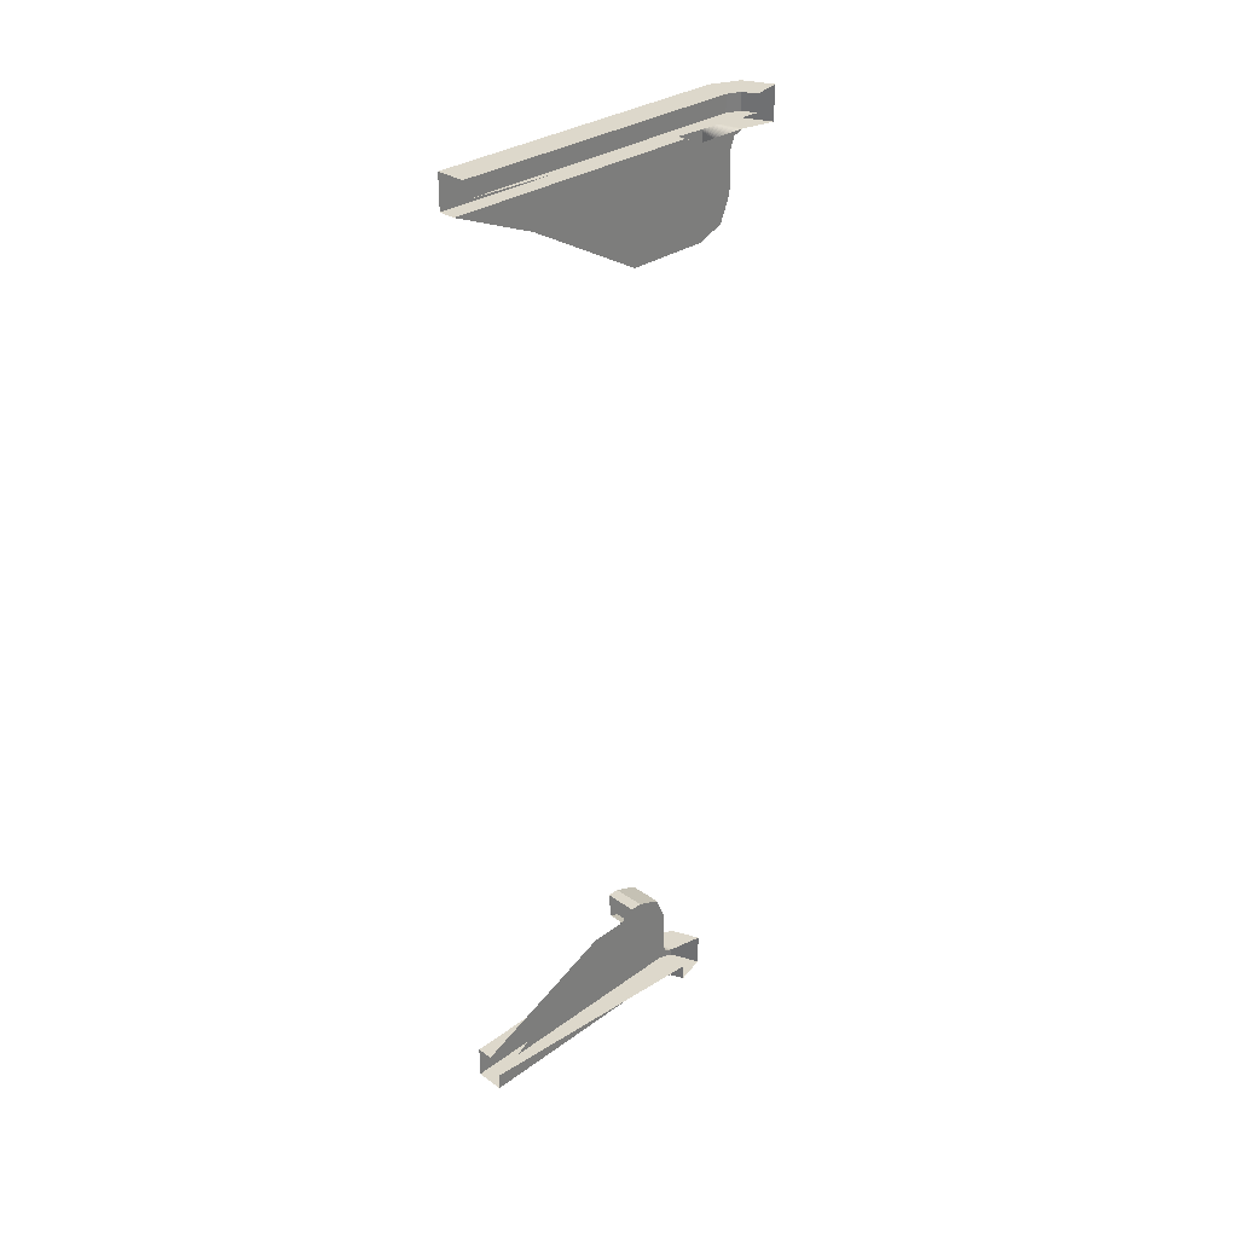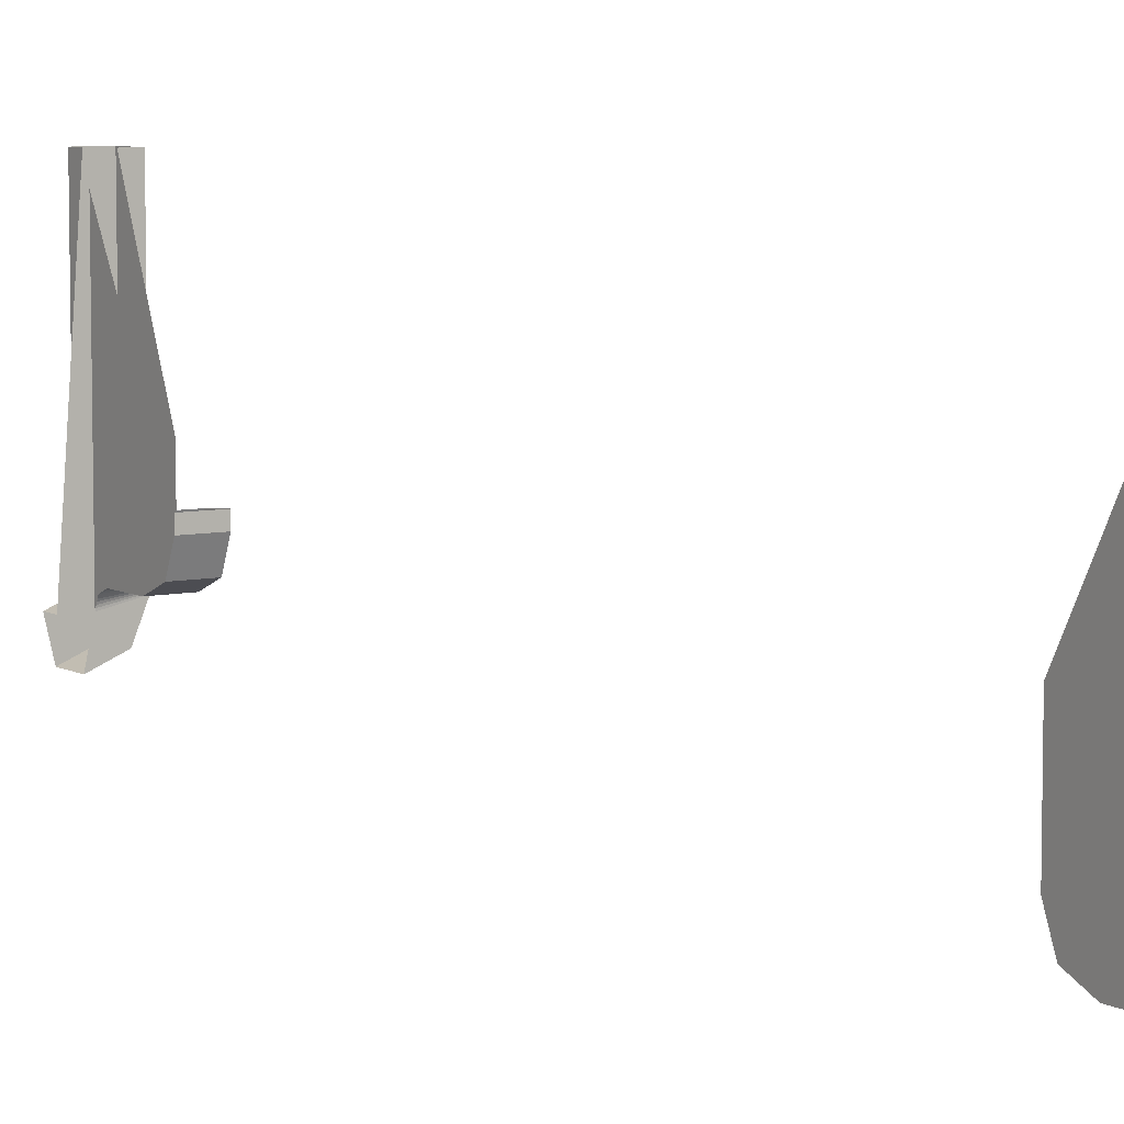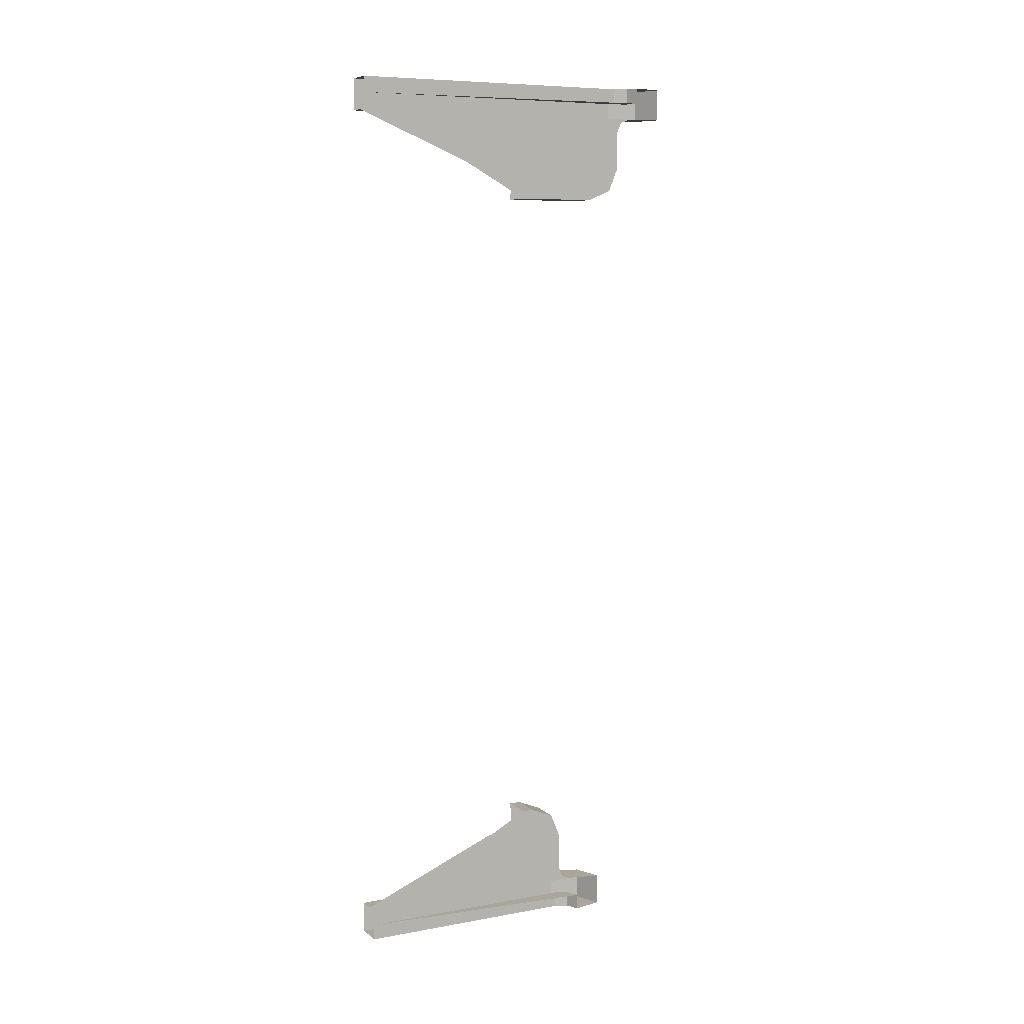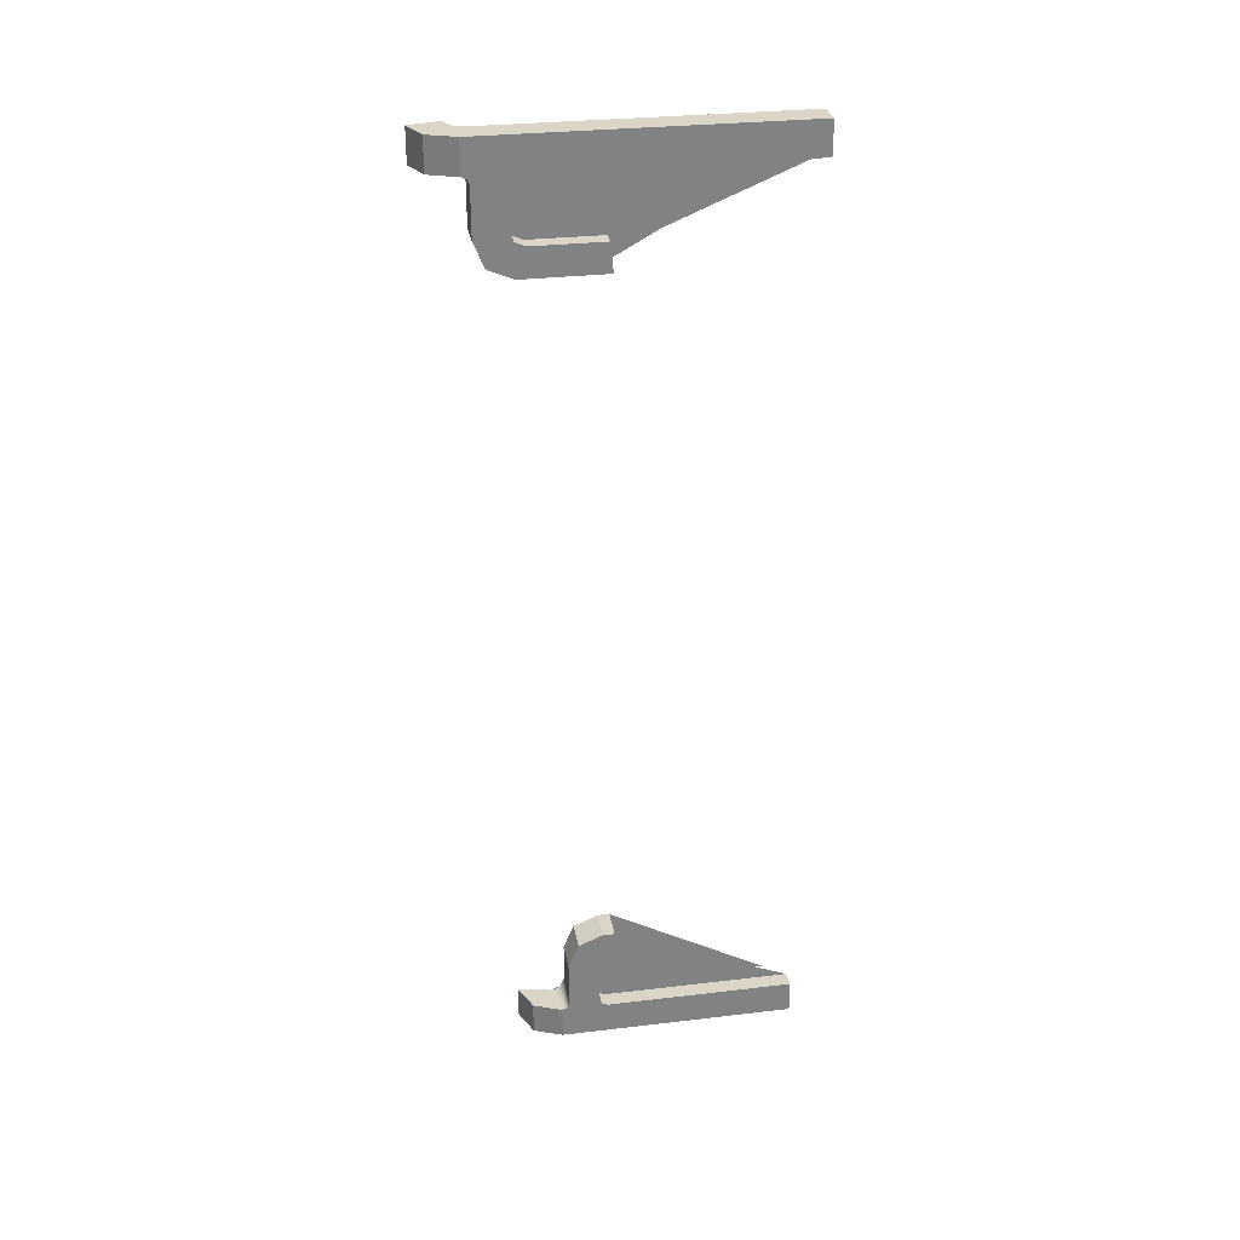
<metadata>
{"format":"obj","ext":"obj","renderer":"f3d","projection":"perspective","resolution":1024,"background":"white","views":[{"elev":31.5,"azim":-135.5,"up":"+Z"},{"elev":7.0,"azim":-33.4,"up":"+Y"},{"elev":7.9,"azim":-116.7,"up":"+Z"},{"elev":29.5,"azim":80.1,"up":"+Z"}]}
</metadata>
<code>
v 2.8 -3.4 3.975
v 2.975 -3.4 3.975
v 2.975 -2.65 3.975
v 2.8 -2.65 3.975
v 2.975 -3.506 4.019
v 2.975 -3.55 4.125
v 2.8 -3.55 4.125
v 2.8 -3.506 4.019
v 2.975 -3.4 3.975
v 2.975 -3.506 4.019
v 2.8 -3.506 4.019
v 2.8 -3.4 3.975
v 2.975 -3.55 4.125
v 2.8 -3.55 4.125
v 2.8 -3.55 4.525
v 2.975 -3.55 4.525
v 2.975 -3.521 4.596
v 2.975 -3.55 4.525
v 2.8 -3.55 4.525
v 2.8 -3.521 4.596
v 2.975 -3.45 4.625
v 2.975 -3.521 4.596
v 2.8 -3.521 4.596
v 2.8 -3.45 4.625
v 2.8 -0.675 4.625
v 2.975 -0.675 4.625
v 2.975 -3.45 4.625
v 2.8 -3.45 4.625
v 2.8 -3.55 4.125
v 2.8 -3.506 4.019
v 2.8 -3.4 3.975
v 2.8 -3.55 4.525
v 2.8 -3.521 4.596
v 2.8 -3.45 4.625
v 2.8 -2.45 3.975
v 2.8 -2.25 3.975
v 2.8 -0.675 4.625
v 2.8 -3.45 4.625
v 2.8 -2.65 3.975
v 2.8 -2.45 3.975
v 2.8 -3.45 4.625
v 2.8 -3.55 4.525
v 2.8 -3.4 3.975
v 2.8 -2.65 3.975
v 2.8 -3.55 4.525
v 2.8 -3.55 4.125
v 2.975 -3.5 3.675
v 2.625 -3.5 3.675
v 2.625 -2.625 3.675
v 2.975 -2.625 3.675
v 2.975 -3.765 3.785
v 2.975 -3.875 4.05
v 2.625 -3.875 4.05
v 2.625 -3.765 3.785
v 2.975 -3.5 3.675
v 2.975 -3.765 3.785
v 2.625 -3.765 3.785
v 2.625 -3.5 3.675
v 2.975 -3.875 4.55
v 2.625 -3.875 4.475
v 2.625 -3.875 4.05
v 2.975 -3.875 4.05
v 2.975 -3.875 4.55
v 2.975 -3.876 4.56
v 2.625 -3.876 4.495
v 2.625 -3.875 4.475
v 2.975 -3.876 4.56
v 2.975 -3.878 4.569
v 2.625 -3.88 4.514
v 2.625 -3.876 4.495
v 2.975 -3.878 4.569
v 2.975 -3.881 4.579
v 2.625 -3.886 4.532
v 2.625 -3.88 4.514
v 2.975 -3.881 4.579
v 2.975 -3.885 4.588
v 2.625 -3.895 4.55
v 2.625 -3.886 4.532
v 2.975 -3.885 4.588
v 2.975 -3.89 4.596
v 2.625 -3.906 4.566
v 2.625 -3.895 4.55
v 2.975 -3.89 4.596
v 2.975 -3.897 4.603
v 2.625 -3.919 4.581
v 2.625 -3.906 4.566
v 2.975 -3.897 4.603
v 2.975 -3.904 4.61
v 2.625 -3.934 4.594
v 2.625 -3.919 4.581
v 2.975 -3.904 4.61
v 2.975 -3.913 4.615
v 2.625 -3.95 4.605
v 2.625 -3.934 4.594
v 2.975 -3.913 4.615
v 2.975 -3.921 4.619
v 2.625 -3.968 4.614
v 2.625 -3.95 4.605
v 2.975 -3.921 4.619
v 2.975 -3.931 4.622
v 2.625 -3.986 4.62
v 2.625 -3.968 4.614
v 2.975 -3.931 4.622
v 2.975 -3.94 4.624
v 2.625 -4.005 4.624
v 2.625 -3.986 4.62
v 2.975 -3.94 4.624
v 2.975 -3.95 4.625
v 2.625 -4.025 4.625
v 2.625 -4.005 4.624
v 2.975 -3.55 3.975
v 2.975 -3.506 4.019
v 2.975 -3.55 4.125
v 2.975 -3.55 3.975
v 2.975 -3.4 3.975
v 2.975 -3.506 4.019
v 2.975 -3.55 4.625
v 2.975 -3.521 4.596
v 2.975 -3.55 4.525
v 2.975 -3.55 4.625
v 2.975 -3.45 4.625
v 2.975 -3.521 4.596
v 2.975 -3.875 4.05
v 2.975 -3.765 3.785
v 2.975 -3.5 3.675
v 2.975 -3.875 4.625
v 2.975 -3.897 4.603
v 2.975 -3.875 4.55
v 2.975 -3.875 4.625
v 2.975 -3.95 4.625
v 2.975 -3.897 4.603
v 2.975 -2.625 3.675
v 2.975 -2.65 3.975
v 2.975 -3.4 3.975
v 2.975 -3.5 3.675
v 2.975 -3.55 3.975
v 2.975 -3.5 3.675
v 2.975 -3.4 3.975
v 2.975 -3.5 3.675
v 2.975 -3.55 3.975
v 2.975 -3.875 4.05
v 2.975 -3.875 4.05
v 2.975 -3.55 3.975
v 2.975 -3.55 4.125
v 2.975 -3.875 4.05
v 2.975 -3.55 4.125
v 2.975 -3.55 4.525
v 2.975 -3.875 4.55
v 2.975 -3.875 4.625
v 2.975 -3.875 4.55
v 2.975 -3.55 4.525
v 2.975 -3.55 4.625
v 2.975 -3.45 4.625
v 2.975 -0.675 4.625
v 2.975 -0.675 4.975
v 2.975 -3.95 4.975
v 2.975 -3.95 4.625
v 2.975 -3.875 4.625
v 2.975 -3.95 4.975
v 2.975 -3.95 4.975
v 2.975 -3.875 4.625
v 2.975 -3.55 4.625
v 2.975 -3.95 4.975
v 2.975 -3.55 4.625
v 2.975 -3.45 4.625
v 2.851 -4.251 4.975
v 2.55 -4.375 4.975
v 2.55 -4.375 4.625
v 2.851 -4.251 4.625
v 2.975 -3.95 4.975
v 2.851 -4.251 4.975
v 2.851 -4.251 4.625
v 2.975 -3.95 4.625
v 2.625 -3.875 4.05
v 2.625 -3.765 3.785
v 2.625 -3.5 3.675
v 2.625 -3.875 4.625
v 2.625 -3.919 4.581
v 2.625 -3.875 4.475
v 2.625 -3.875 4.625
v 2.625 -4.025 4.625
v 2.625 -3.919 4.581
v 2.625 -2.625 3.675
v 2.625 -3.875 4.475
v 2.625 -3.875 4.625
v 2.625 -0.9 4.625
v 2.625 -3.5 3.675
v 2.625 -3.875 4.05
v 2.625 -3.875 4.475
v 2.625 -2.625 3.675
v 2.55 -4.375 4.625
v 2.851 -4.251 4.625
v 2.975 -3.95 4.625
v 2.55 -4.375 4.625
v 2.625 -4.025 4.625
v 2.975 -3.95 4.625
v 2.616 -3.991 4.975
v 2.475 -4.05 4.975
v 2.475 -4.05 4.8
v 2.616 -3.991 4.8
v 2.675 -3.85 4.975
v 2.616 -3.991 4.975
v 2.616 -3.991 4.8
v 2.675 -3.85 4.8
v 2.675 -0.675 4.975
v 2.675 -0.675 4.8
v 2.675 -3.85 4.8
v 2.675 -3.85 4.975
v 2.675 -0.675 4.975
v 2.675 -3.85 4.975
v 2.975 -3.95 4.975
v 2.975 -0.675 4.975
v 2.55 -4.375 4.975
v 2.851 -4.251 4.975
v 2.975 -3.95 4.975
v 2.675 -4.05 4.975
v 2.616 -3.991 4.975
v 2.475 -4.05 4.975
v 2.675 -4.05 4.975
v 2.675 -3.85 4.975
v 2.616 -3.991 4.975
v 2.975 -3.95 4.975
v 2.675 -3.85 4.975
v 2.675 -4.05 4.975
v 2.675 -4.05 4.975
v 2.55 -4.375 4.975
v 2.975 -3.95 4.975
v 2.55 -4.375 4.975
v 2.675 -4.05 4.975
v 2.475 -4.05 4.975
v 2.475 -4.05 4.8
v 2.616 -3.991 4.8
v 2.675 -3.85 4.8
v 2.475 -4.05 4.8
v 2.675 -3.85 4.8
v 2.675 -0.675 4.8
v 2.975 -2.756 -4.019
v 2.975 -2.8 -4.125
v 2.8 -2.8 -4.125
v 2.8 -2.756 -4.019
v 2.975 -2.65 -3.975
v 2.975 -2.756 -4.019
v 2.8 -2.756 -4.019
v 2.8 -2.65 -3.975
v 2.975 -2.8 -4.125
v 2.8 -2.8 -4.125
v 2.8 -2.8 -4.525
v 2.975 -2.8 -4.525
v 2.975 -2.771 -4.596
v 2.975 -2.8 -4.525
v 2.8 -2.8 -4.525
v 2.8 -2.771 -4.596
v 2.975 -2.7 -4.625
v 2.975 -2.771 -4.596
v 2.8 -2.771 -4.596
v 2.8 -2.7 -4.625
v 2.8 -0.675 -4.625
v 2.975 -0.675 -4.625
v 2.975 -2.7 -4.625
v 2.8 -2.7 -4.625
v 2.8 -2.8 -4.125
v 2.8 -2.756 -4.019
v 2.8 -2.65 -3.975
v 2.8 -2.8 -4.525
v 2.8 -2.771 -4.596
v 2.8 -2.7 -4.625
v 2.8 -0.675 -4.625
v 2.8 -2.25 -3.975
v 2.8 -2.45 -3.975
v 2.8 -2.7 -4.625
v 2.8 -2.7 -4.625
v 2.8 -2.45 -3.975
v 2.8 -2.65 -3.975
v 2.8 -2.8 -4.525
v 2.8 -2.8 -4.525
v 2.8 -2.65 -3.975
v 2.8 -2.8 -4.125
v 2.975 -2.75 -3.675
v 2.625 -2.75 -3.675
v 2.625 -2.625 -3.675
v 2.975 -2.625 -3.675
v 2.975 -3.015 -3.785
v 2.975 -3.125 -4.05
v 2.625 -3.125 -4.05
v 2.625 -3.015 -3.785
v 2.975 -2.75 -3.675
v 2.975 -3.015 -3.785
v 2.625 -3.015 -3.785
v 2.625 -2.75 -3.675
v 2.625 -3.125 -4.05
v 2.625 -3.125 -4.475
v 2.975 -3.125 -4.55
v 2.975 -3.125 -4.05
v 2.975 -3.125 -4.55
v 2.975 -3.126 -4.56
v 2.625 -3.126 -4.495
v 2.625 -3.125 -4.475
v 2.975 -3.126 -4.56
v 2.975 -3.128 -4.569
v 2.625 -3.13 -4.514
v 2.625 -3.126 -4.495
v 2.975 -3.128 -4.569
v 2.975 -3.131 -4.579
v 2.625 -3.136 -4.532
v 2.625 -3.13 -4.514
v 2.975 -3.131 -4.579
v 2.975 -3.135 -4.588
v 2.625 -3.145 -4.55
v 2.625 -3.136 -4.532
v 2.975 -3.135 -4.588
v 2.975 -3.14 -4.596
v 2.625 -3.156 -4.566
v 2.625 -3.145 -4.55
v 2.975 -3.14 -4.596
v 2.975 -3.147 -4.603
v 2.625 -3.169 -4.581
v 2.625 -3.156 -4.566
v 2.975 -3.147 -4.603
v 2.975 -3.154 -4.61
v 2.625 -3.184 -4.594
v 2.625 -3.169 -4.581
v 2.975 -3.154 -4.61
v 2.975 -3.163 -4.615
v 2.625 -3.2 -4.605
v 2.625 -3.184 -4.594
v 2.975 -3.163 -4.615
v 2.975 -3.171 -4.619
v 2.625 -3.218 -4.614
v 2.625 -3.2 -4.605
v 2.975 -3.171 -4.619
v 2.975 -3.181 -4.622
v 2.625 -3.236 -4.62
v 2.625 -3.218 -4.614
v 2.975 -3.181 -4.622
v 2.975 -3.19 -4.624
v 2.625 -3.255 -4.624
v 2.625 -3.236 -4.62
v 2.975 -3.19 -4.624
v 2.975 -3.2 -4.625
v 2.625 -3.275 -4.625
v 2.625 -3.255 -4.624
v 2.975 -2.8 -3.975
v 2.975 -2.756 -4.019
v 2.975 -2.8 -4.125
v 2.975 -2.8 -3.975
v 2.975 -2.65 -3.975
v 2.975 -2.756 -4.019
v 2.975 -2.8 -4.625
v 2.975 -2.771 -4.596
v 2.975 -2.8 -4.525
v 2.975 -2.8 -4.625
v 2.975 -2.7 -4.625
v 2.975 -2.771 -4.596
v 2.975 -3.125 -4.05
v 2.975 -3.015 -3.785
v 2.975 -2.75 -3.675
v 2.975 -3.125 -4.625
v 2.975 -3.147 -4.603
v 2.975 -3.125 -4.55
v 2.975 -3.125 -4.625
v 2.975 -3.2 -4.625
v 2.975 -3.147 -4.603
v 2.975 -2.625 -3.675
v 2.975 -2.75 -3.675
v 2.975 -2.8 -3.975
v 2.975 -2.65 -3.975
v 2.975 -2.8 -3.975
v 2.975 -2.75 -3.675
v 2.975 -3.125 -4.05
v 2.975 -2.8 -3.975
v 2.975 -3.125 -4.05
v 2.975 -2.8 -4.125
v 2.975 -2.8 -4.525
v 2.975 -2.8 -4.125
v 2.975 -3.125 -4.05
v 2.975 -3.125 -4.55
v 2.975 -2.8 -4.525
v 2.975 -3.125 -4.55
v 2.975 -3.125 -4.625
v 2.975 -2.8 -4.625
v 2.975 -0.675 -4.975
v 2.975 -0.675 -4.625
v 2.975 -2.7 -4.625
v 2.975 -3.2 -4.975
v 2.975 -3.125 -4.625
v 2.975 -3.2 -4.625
v 2.975 -3.2 -4.975
v 2.975 -3.125 -4.625
v 2.975 -3.2 -4.975
v 2.975 -2.8 -4.625
v 2.975 -2.8 -4.625
v 2.975 -3.2 -4.975
v 2.975 -2.7 -4.625
v 2.851 -3.501 -4.975
v 2.55 -3.625 -4.975
v 2.55 -3.625 -4.625
v 2.851 -3.501 -4.625
v 2.975 -3.2 -4.975
v 2.851 -3.501 -4.975
v 2.851 -3.501 -4.625
v 2.975 -3.2 -4.625
v 2.625 -3.125 -4.05
v 2.625 -3.015 -3.785
v 2.625 -2.75 -3.675
v 2.625 -3.125 -4.625
v 2.625 -3.169 -4.581
v 2.625 -3.125 -4.475
v 2.625 -3.125 -4.625
v 2.625 -3.275 -4.625
v 2.625 -3.169 -4.581
v 2.625 -3.125 -4.625
v 2.625 -3.125 -4.475
v 2.625 -2.625 -3.675
v 2.625 -0.9 -4.625
v 2.625 -3.125 -4.475
v 2.625 -3.125 -4.05
v 2.625 -2.75 -3.675
v 2.625 -2.625 -3.675
v 2.55 -3.625 -4.625
v 2.851 -3.501 -4.625
v 2.975 -3.2 -4.625
v 2.625 -3.275 -4.625
v 2.55 -3.625 -4.625
v 2.975 -3.2 -4.625
v 2.616 -3.241 -4.975
v 2.475 -3.3 -4.975
v 2.475 -3.3 -4.8
v 2.616 -3.241 -4.8
v 2.675 -3.1 -4.975
v 2.616 -3.241 -4.975
v 2.616 -3.241 -4.8
v 2.675 -3.1 -4.8
v 2.675 -0.675 -4.975
v 2.675 -0.675 -4.8
v 2.675 -3.1 -4.8
v 2.675 -3.1 -4.975
v 2.975 -3.2 -4.975
v 2.675 -3.1 -4.975
v 2.675 -0.675 -4.975
v 2.975 -0.675 -4.975
v 2.55 -3.625 -4.975
v 2.851 -3.501 -4.975
v 2.975 -3.2 -4.975
v 2.675 -3.3 -4.975
v 2.616 -3.241 -4.975
v 2.475 -3.3 -4.975
v 2.675 -3.3 -4.975
v 2.675 -3.1 -4.975
v 2.616 -3.241 -4.975
v 2.675 -3.1 -4.975
v 2.975 -3.2 -4.975
v 2.675 -3.3 -4.975
v 2.55 -3.625 -4.975
v 2.675 -3.3 -4.975
v 2.975 -3.2 -4.975
v 2.675 -3.3 -4.975
v 2.55 -3.625 -4.975
v 2.475 -3.3 -4.975
v 2.475 -3.3 -4.8
v 2.616 -3.241 -4.8
v 2.675 -3.1 -4.8
v 2.675 -3.1 -4.8
v 2.475 -3.3 -4.8
v 2.675 -0.675 -4.8
g mesh7188988
f 1 2 3
f 3 4 1
g mesh7188992
f 5 7 6
f 7 5 8
f 9 11 10
f 11 9 12
g mesh7188996
f 13 14 15
f 15 16 13
g mesh7189000
f 17 18 19
f 19 20 17
f 21 22 23
f 23 24 21
g mesh7189004
f 25 26 27
f 27 28 25
g mesh7189007
f 29 30 31
g mesh7189009
f 32 34 33
f 35 36 37
f 37 38 35
f 39 40 41
f 41 42 39
f 43 44 45
f 45 46 43
g mesh7189012
f 47 48 49
f 49 50 47
g mesh7189016
f 51 52 53
f 53 54 51
f 55 56 57
f 57 58 55
f 59 60 61
f 61 62 59
g mesh7189020
f 63 64 65
f 65 66 63
f 67 68 69
f 69 70 67
f 71 72 73
f 73 74 71
f 75 76 77
f 77 78 75
f 79 80 81
f 81 82 79
f 83 84 85
f 85 86 83
f 87 88 89
f 89 90 87
f 91 92 93
f 93 94 91
f 95 96 97
f 97 98 95
f 99 100 101
f 101 102 99
f 103 104 105
f 105 106 103
f 107 108 109
f 109 110 107
g mesh7189025
f 111 112 113
f 114 115 116
g mesh7189027
f 117 119 118
f 120 122 121
g mesh7189029
f 123 124 125
g mesh7189031
f 126 127 128
f 129 130 131
f 132 133 134
f 134 135 132
f 136 137 138
f 139 140 141
f 142 143 144
f 145 146 147
f 147 148 145
f 149 150 151
f 151 152 149
g mesh7189033
f 153 154 155
f 155 156 153
f 157 158 159
f 160 161 162
f 163 164 165
g mesh7189036
f 166 167 168
f 168 169 166
f 170 171 172
f 172 173 170
g mesh7189041
f 174 176 175
g mesh7189043
f 177 179 178
f 180 182 181
f 183 184 185
f 185 186 183
f 187 188 189
f 189 190 187
g mesh7189046
f 191 193 192
f 194 195 196
g mesh7189051
f 197 199 198
f 199 197 200
f 201 203 202
f 203 201 204
g mesh7189055
f 205 206 207
f 207 208 205
f 209 210 211
f 211 212 209
g mesh7189057
f 213 214 215
g mesh7189059
f 216 217 218
f 219 220 221
f 222 223 224
f 225 226 227
f 228 229 230
g mesh7189061
f 231 232 233
f 234 235 236
g mesh7189066
f 237 238 239
f 239 240 237
f 241 242 243
f 243 244 241
g mesh7189070
f 245 247 246
f 247 245 248
g mesh7189074
f 249 251 250
f 251 249 252
f 253 255 254
f 255 253 256
g mesh7189078
f 257 259 258
f 259 257 260
g mesh7189081
f 261 263 262
g mesh7189083
f 264 265 266
f 267 268 269
f 269 270 267
f 271 272 273
f 273 274 271
f 275 276 277
g mesh7189086
f 278 280 279
f 280 278 281
g mesh7189090
f 282 284 283
f 284 282 285
f 286 288 287
f 288 286 289
f 290 291 292
f 292 293 290
g mesh7189094
f 294 296 295
f 296 294 297
f 298 300 299
f 300 298 301
f 302 304 303
f 304 302 305
f 306 308 307
f 308 306 309
f 310 312 311
f 312 310 313
f 314 316 315
f 316 314 317
f 318 320 319
f 320 318 321
f 322 324 323
f 324 322 325
f 326 328 327
f 328 326 329
f 330 332 331
f 332 330 333
f 334 336 335
f 336 334 337
f 338 340 339
f 340 338 341
g mesh7189099
f 342 344 343
f 345 347 346
g mesh7189101
f 348 349 350
f 351 352 353
g mesh7189103
f 354 356 355
g mesh7189105
f 357 359 358
f 360 362 361
f 363 364 365
f 365 366 363
f 367 368 369
f 370 371 372
f 373 374 375
f 375 376 373
f 377 378 379
f 379 380 377
g mesh7189107
f 381 382 383
f 383 384 381
f 385 386 387
f 388 389 390
f 391 392 393
g mesh7189110
f 394 396 395
f 396 394 397
f 398 400 399
f 400 398 401
g mesh7189115
f 402 403 404
g mesh7189117
f 405 406 407
f 408 409 410
f 411 412 413
f 413 414 411
f 415 416 417
f 417 418 415
g mesh7189120
f 419 420 421
f 422 423 424
g mesh7189125
f 425 426 427
f 427 428 425
f 429 430 431
f 431 432 429
g mesh7189129
f 433 435 434
f 435 433 436
f 437 438 439
f 439 440 437
g mesh7189131
f 441 443 442
g mesh7189133
f 444 446 445
f 447 449 448
f 450 451 452
f 453 454 455
f 456 457 458
g mesh7189135
f 459 461 460
f 462 463 464

</code>
